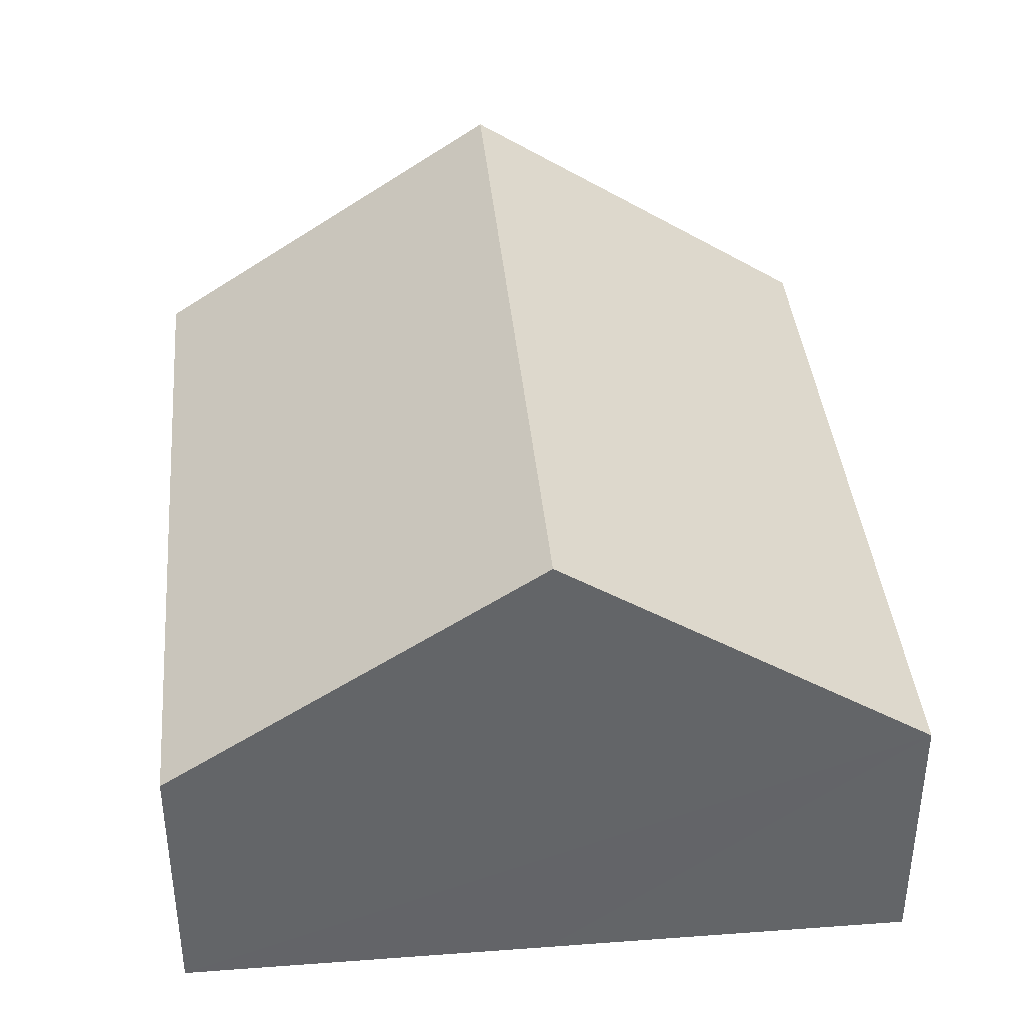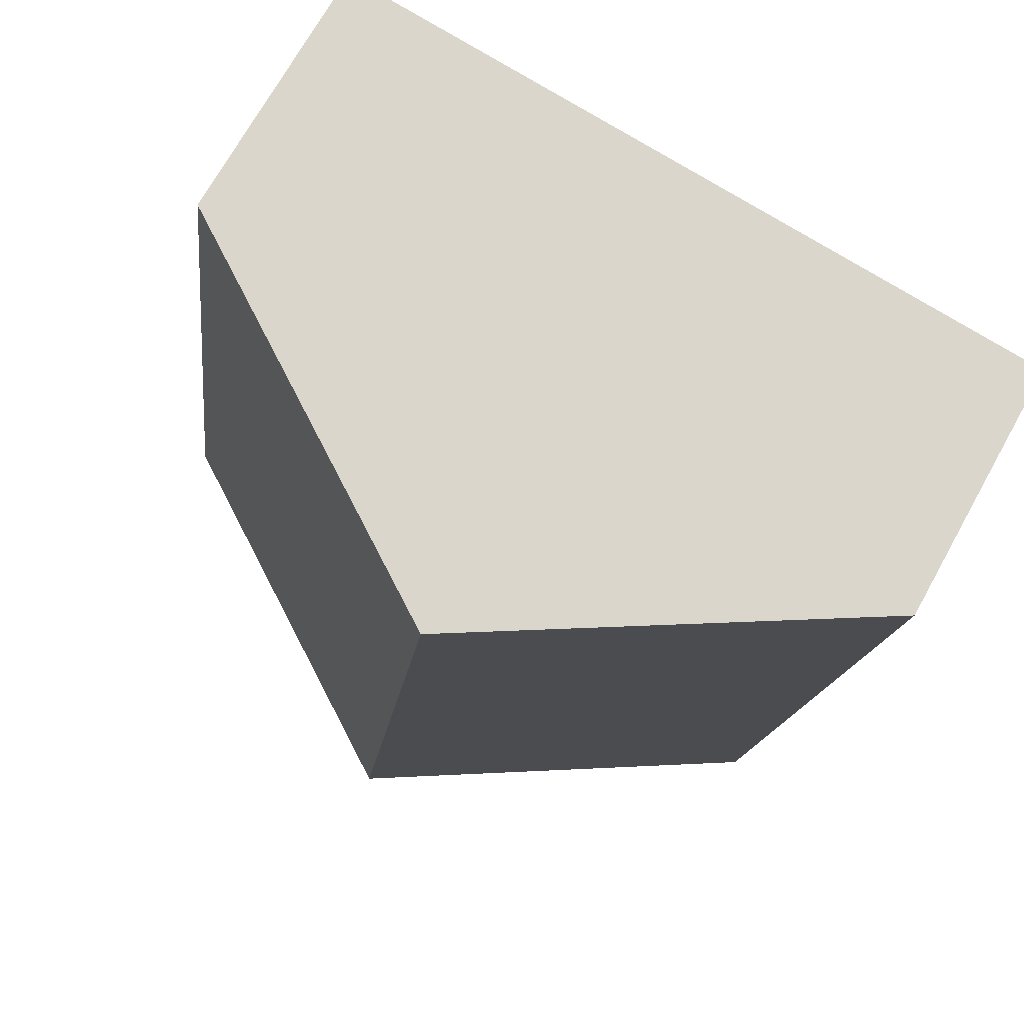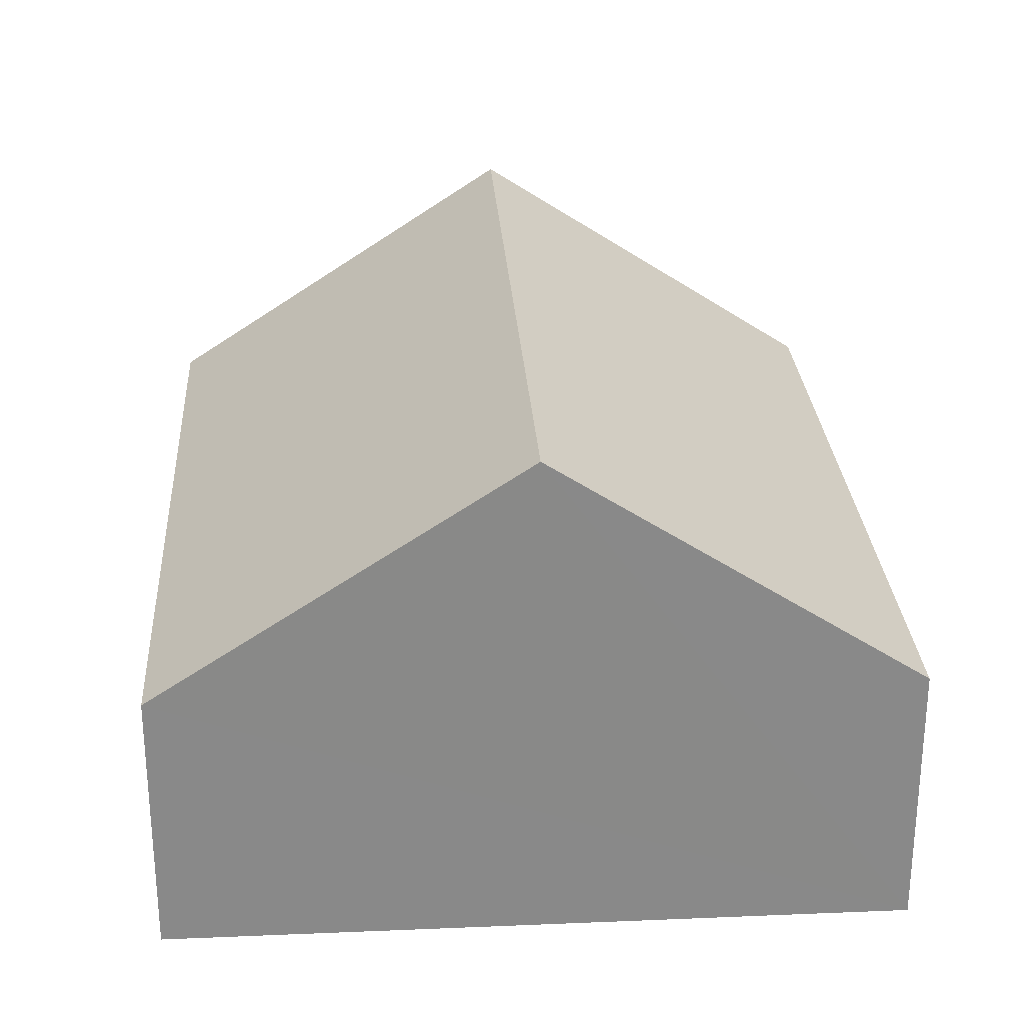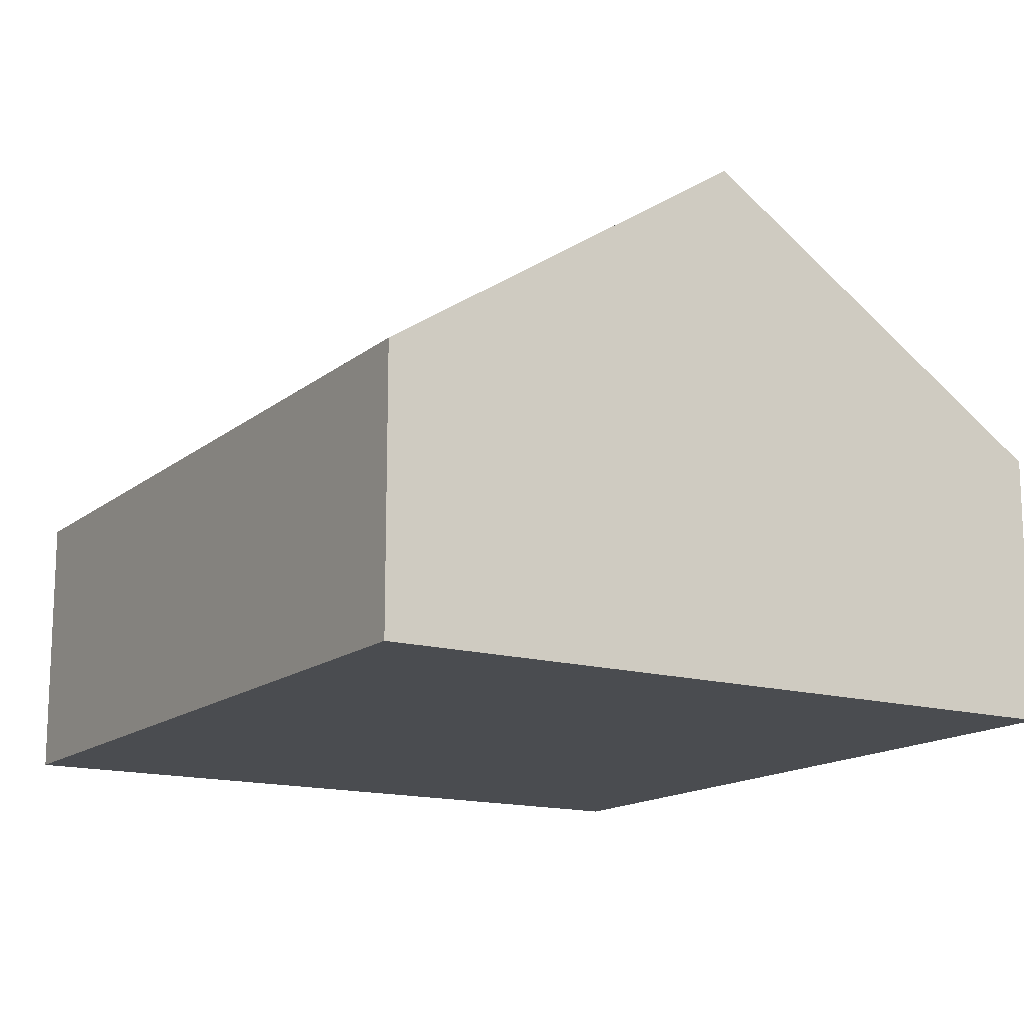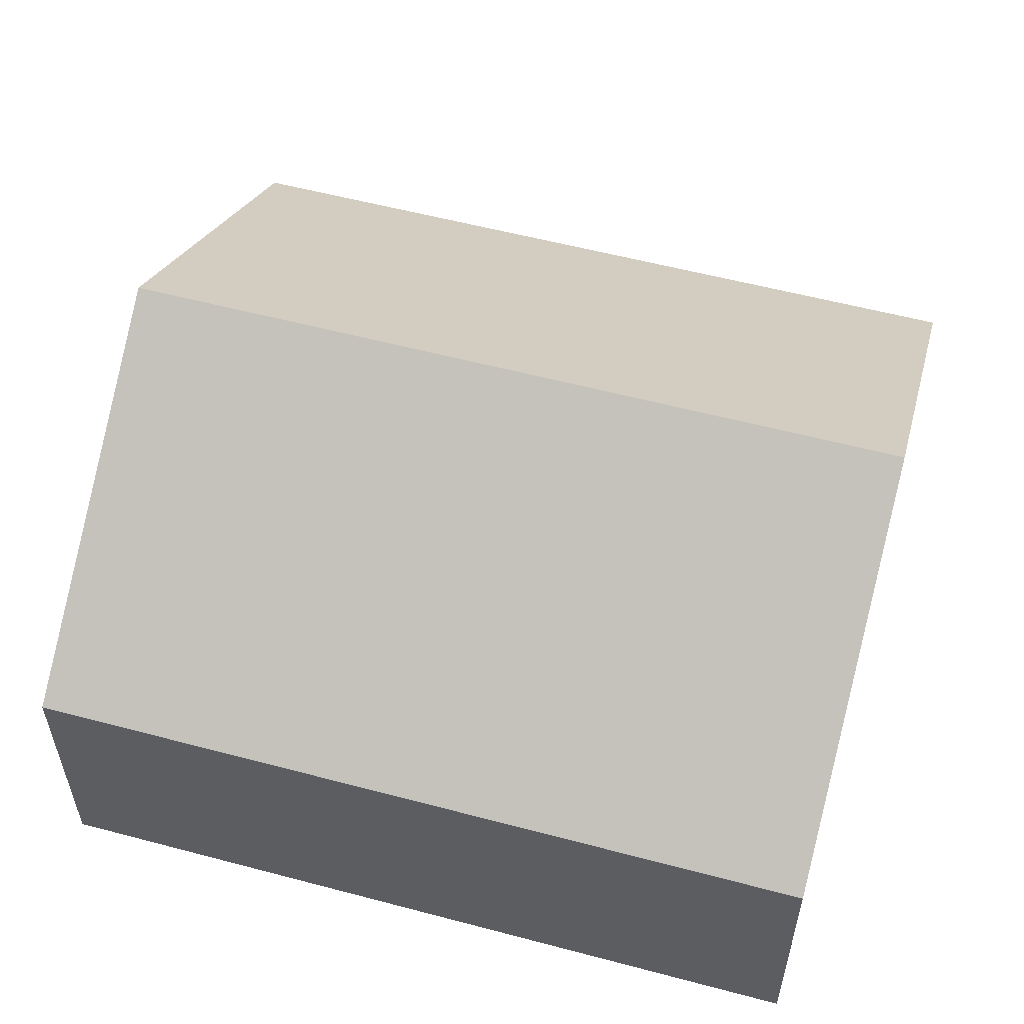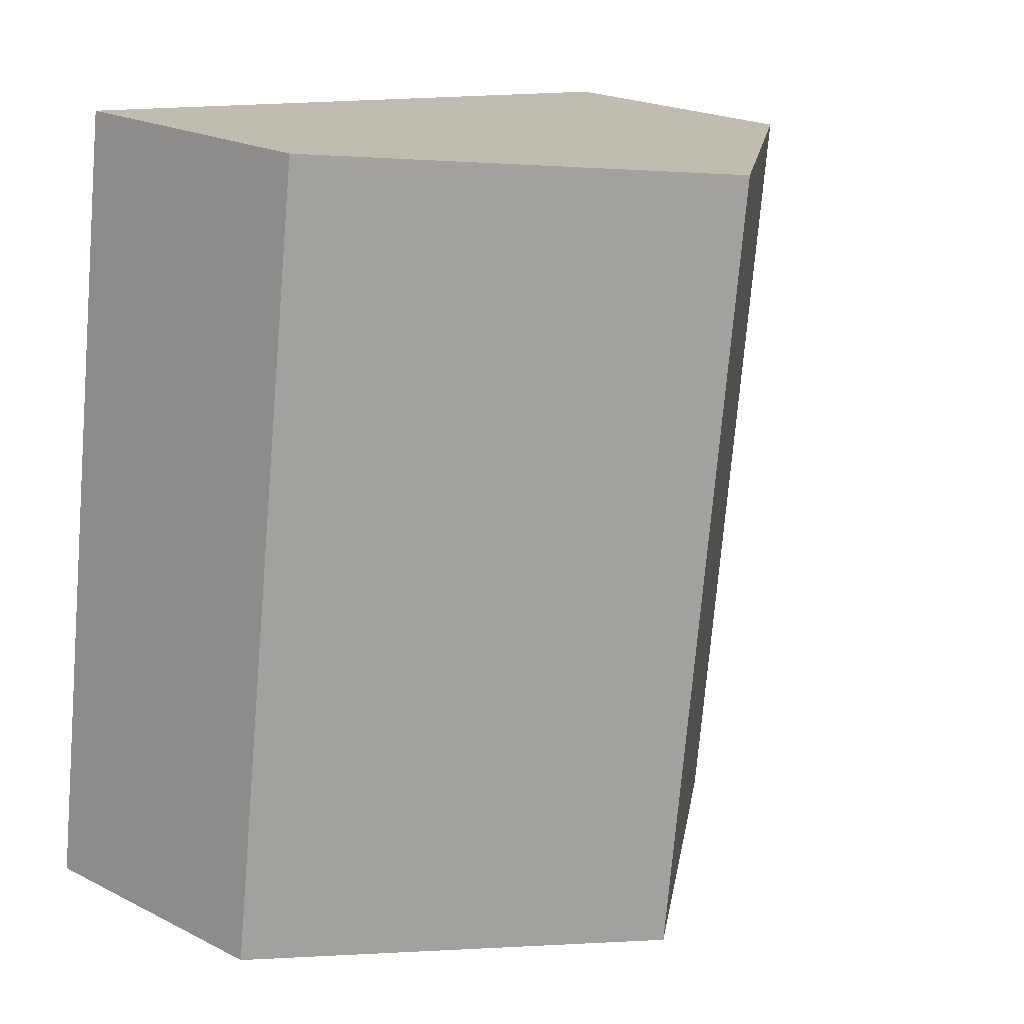
<metadata>
{"format":"obj","ext":"obj","renderer":"f3d","projection":"perspective","resolution":1024,"background":"white","views":[{"elev":39.0,"azim":-12.7,"up":"+Y"},{"elev":71.0,"azim":-150.9,"up":"+Z"},{"elev":27.3,"azim":168.9,"up":"+Y"},{"elev":-15.0,"azim":-39.0,"up":"+Y"},{"elev":56.3,"azim":-81.9,"up":"+Y"},{"elev":21.6,"azim":131.6,"up":"+Z"}]}
</metadata>
<code>
v  0.656 1.725 -5.036
v  2.348 3.26 0.305
v  3.004 3.26 -4.731
v  0 1.725 1.056e-16
v  5.352 1.725 -4.425
v  4.696 1.725 0.611
v  0.656 3.084e-16 -5.036
v  0 0 0
v  2.348 -1.868e-17 0.305
v  4.696 -3.741e-17 0.611
v  5.352 2.71e-16 -4.425
v  3.004 2.897e-16 -4.731
g defaultobject
f 1 2 3
f 2 1 4
f 2 5 3
f 5 2 6
f 7 4 1
f 4 7 8
f 8 2 4
f 2 8 6
f 6 8 9
f 6 9 10
f 10 5 6
f 5 10 11
f 3 7 1
f 7 3 5
f 7 5 12
f 12 5 11
f 9 11 10
f 11 9 8
f 11 8 7
f 11 7 12

</code>
